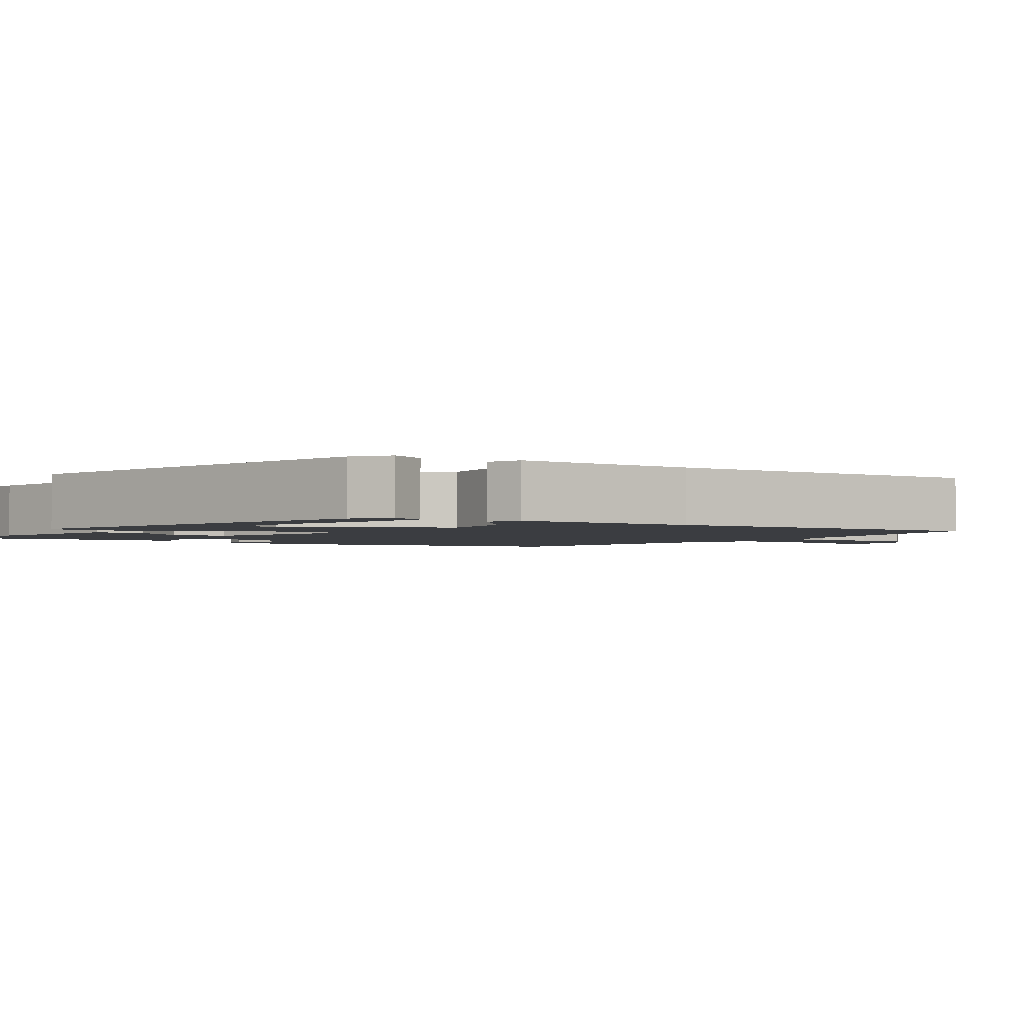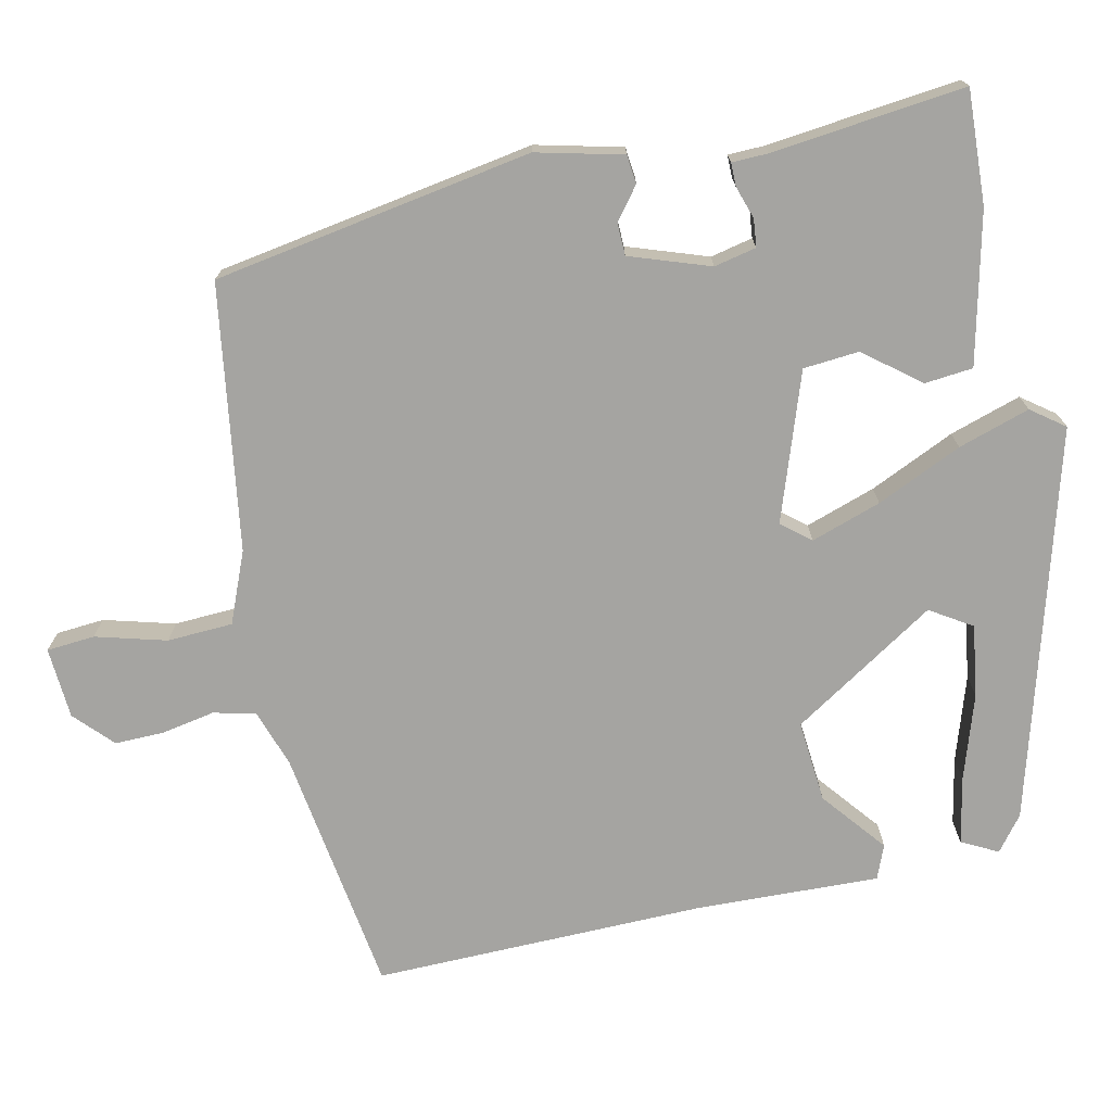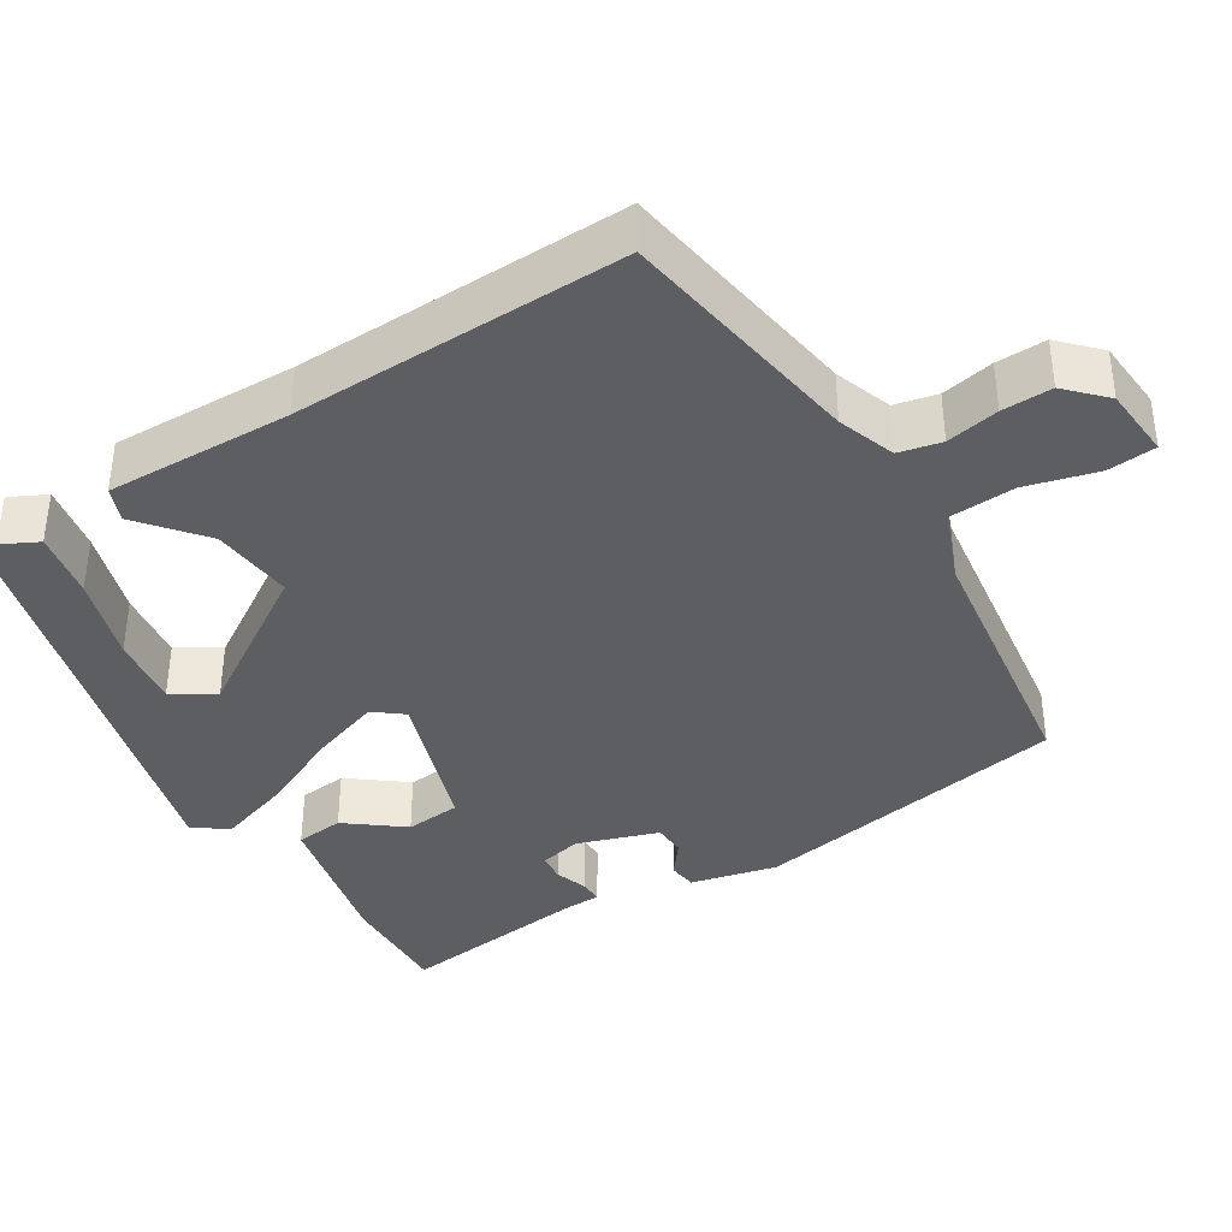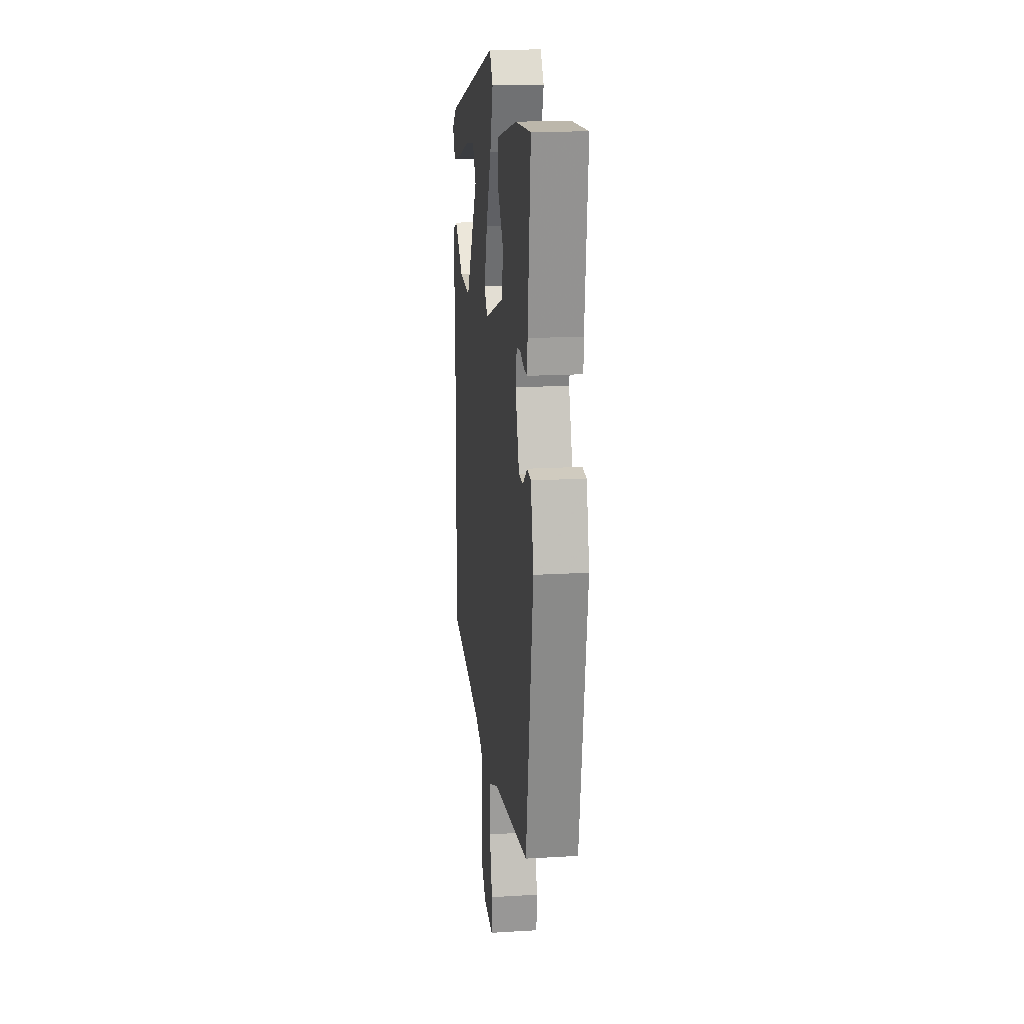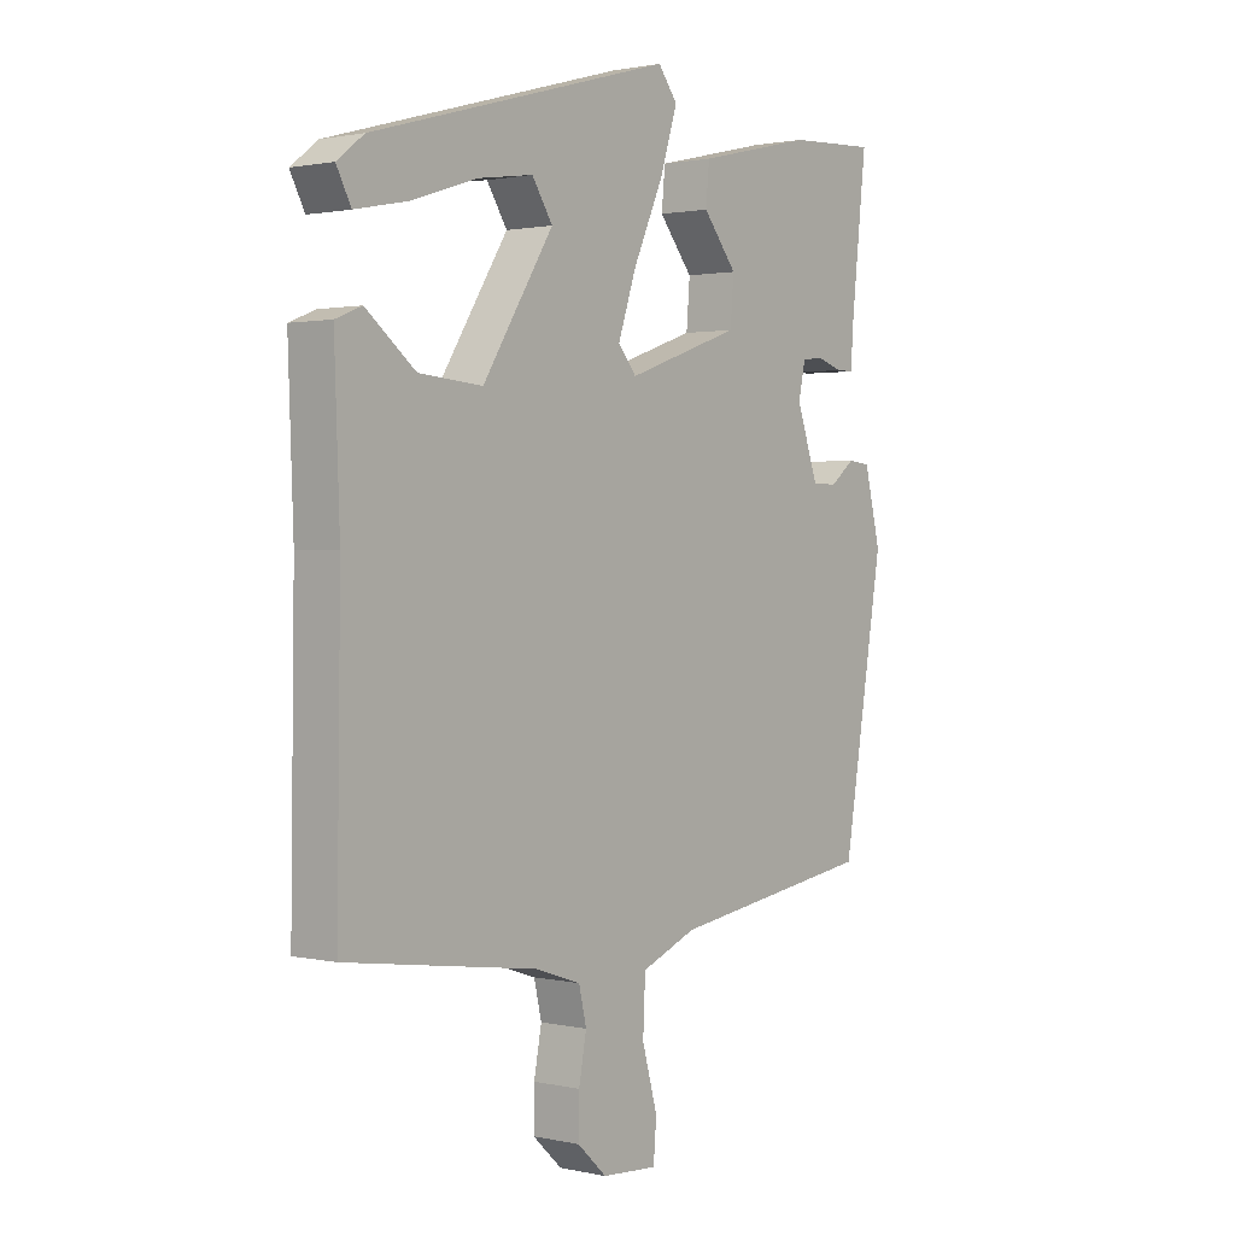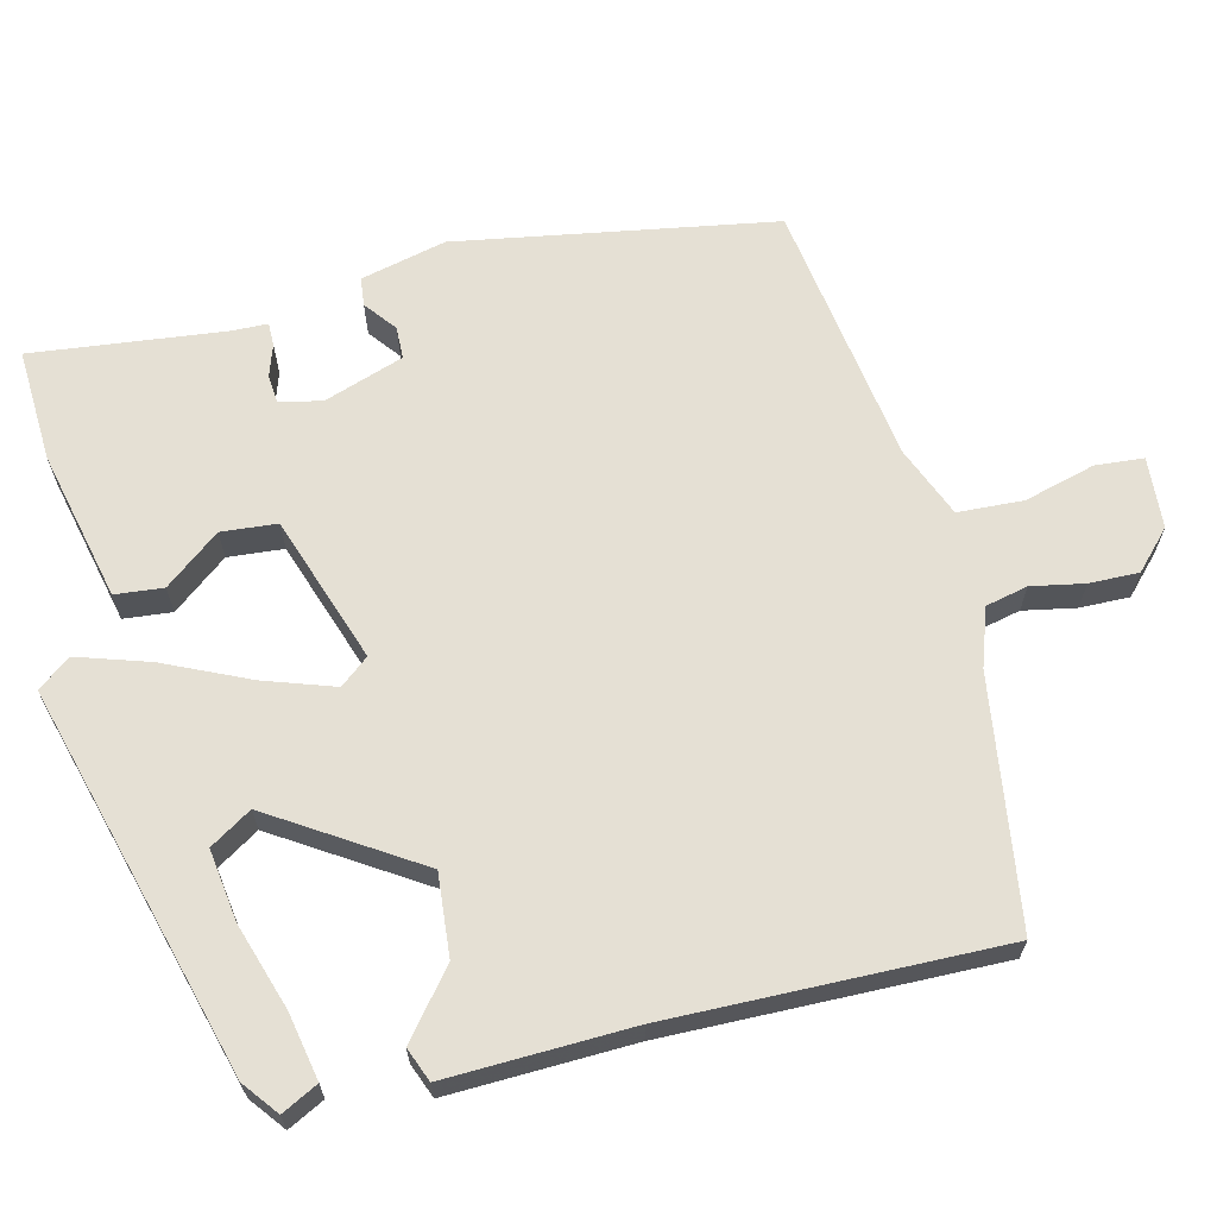
<metadata>
{"format":"obj","ext":"obj","renderer":"f3d","projection":"perspective","resolution":1024,"background":"white","views":[{"elev":-2.3,"azim":57.1,"up":"+Y"},{"elev":-73.2,"azim":-77.6,"up":"+Y"},{"elev":-38.1,"azim":122.5,"up":"+Y"},{"elev":17.6,"azim":-96.7,"up":"+Z"},{"elev":1.4,"azim":128.7,"up":"+Z"},{"elev":65.5,"azim":76.5,"up":"+Y"}]}
</metadata>
<code>
v -0.501 0.07 0.49
v -0.35 0.07 0.482
v -0.151 0.07 0.435
v -0.145 0.07 0.371
v -0.203 0.07 0.298
v -0.197 0.07 0.224
v -0.002 0.07 0.156
v 0.029 0.07 0.194
v -0.002 0.07 0.287
v -0.053 0.07 0.4
v -0.083 0.07 0.495
v -0.05 0.07 0.539
v 0.465 0.07 0.393
v 0.511 0.07 0.357
v 0.486 0.07 0.309
v 0.397 0.07 0.327
v 0.284 0.07 0.364
v 0.189 0.07 0.378
v 0.154 0.07 0.323
v 0.275 0.07 0.131
v 0.384 0.07 0.14
v 0.469 0.07 0.208
v 0.514 0.07 0.19
v 0.505 0.07 -0.055
v 0.511 0.07 -0.495
v 0.182 0.07 -0.542
v 0.105 0.07 -0.568
v 0.092 0.07 -0.624
v 0.105 0.07 -0.694
v 0.106 0.07 -0.76
v 0.056 0.07 -0.807
v -0.039 0.07 -0.813
v -0.044 0.07 -0.749
v -0.018 0.07 -0.655
v -0.022 0.07 -0.568
v -0.116 0.07 -0.529
v -0.467 0.07 -0.475
v -0.537 0.07 -0.052
v -0.509 0.07 0.062
v -0.471 0.07 0.066
v -0.429 0.07 0.033
v -0.386 0.07 0.034
v -0.349 0.07 0.14
v -0.361 0.07 0.196
v -0.398 0.07 0.2
v -0.441 0.07 0.186
v -0.472 0.07 0.186
v -0.473 0.07 0.234
v -0.501 0 0.49
v -0.35 0 0.482
v -0.151 0 0.435
v -0.145 0 0.371
v -0.203 0 0.298
v -0.197 0 0.224
v -0.002 0 0.156
v 0.029 0 0.194
v -0.002 0 0.287
v -0.053 0 0.4
v -0.083 0 0.495
v -0.05 0 0.539
v 0.465 0 0.393
v 0.511 0 0.357
v 0.486 0 0.309
v 0.397 0 0.327
v 0.284 0 0.364
v 0.189 0 0.378
v 0.154 0 0.323
v 0.275 0 0.131
v 0.384 0 0.14
v 0.469 0 0.208
v 0.514 0 0.19
v 0.505 0 -0.055
v 0.511 0 -0.495
v 0.182 0 -0.542
v 0.105 0 -0.568
v 0.092 0 -0.624
v 0.105 0 -0.694
v 0.106 0 -0.76
v 0.056 0 -0.807
v -0.039 0 -0.813
v -0.044 0 -0.749
v -0.018 0 -0.655
v -0.022 0 -0.568
v -0.116 0 -0.529
v -0.467 0 -0.475
v -0.537 0 -0.052
v -0.509 0 0.062
v -0.471 0 0.066
v -0.429 0 0.033
v -0.386 0 0.034
v -0.349 0 0.14
v -0.361 0 0.196
v -0.398 0 0.2
v -0.441 0 0.186
v -0.472 0 0.186
v -0.473 0 0.234
f 45 46 47 48
f 3 4 5
f 2 3 5
f 1 2 5
f 48 1 5
f 45 48 5
f 44 45 5
f 43 44 5 6
f 42 43 6 7
f 39 40 41
f 38 39 41
f 37 38 41
f 36 37 41
f 35 36 41 42
f 32 33 34
f 31 32 34
f 30 31 34
f 29 30 34
f 28 29 34
f 27 28 34 35
f 35 42 7
f 27 35 7
f 26 27 7
f 21 22 23 24
f 24 25 26
f 21 24 26
f 20 21 26
f 15 16 17
f 14 15 17
f 13 14 17
f 12 13 17
f 11 12 17
f 11 17 18
f 11 18 19
f 10 11 19
f 9 10 19
f 26 7 8
f 20 26 8
f 19 20 8
f 8 9 19
f 96 95 94 93
f 53 52 51
f 53 51 50
f 53 50 49
f 53 49 96
f 53 96 93
f 53 93 92
f 54 53 92 91
f 55 54 91 90
f 89 88 87
f 89 87 86
f 89 86 85
f 89 85 84
f 90 89 84 83
f 82 81 80
f 82 80 79
f 82 79 78
f 82 78 77
f 82 77 76
f 83 82 76 75
f 55 90 83
f 55 83 75
f 55 75 74
f 72 71 70 69
f 74 73 72
f 74 72 69
f 74 69 68
f 65 64 63
f 65 63 62
f 65 62 61
f 65 61 60
f 65 60 59
f 66 65 59
f 67 66 59
f 67 59 58
f 67 58 57
f 56 55 74
f 56 74 68
f 56 68 67
f 67 57 56
f 1 49 50 2
f 2 50 51 3
f 3 51 52 4
f 4 52 53 5
f 5 53 54 6
f 6 54 55 7
f 7 55 56 8
f 8 56 57 9
f 9 57 58 10
f 10 58 59 11
f 11 59 60 12
f 12 60 61 13
f 13 61 62 14
f 14 62 63 15
f 15 63 64 16
f 16 64 65 17
f 17 65 66 18
f 18 66 67 19
f 19 67 68 20
f 20 68 69 21
f 21 69 70 22
f 22 70 71 23
f 23 71 72 24
f 24 72 73 25
f 25 73 74 26
f 26 74 75 27
f 27 75 76 28
f 28 76 77 29
f 29 77 78 30
f 30 78 79 31
f 31 79 80 32
f 32 80 81 33
f 33 81 82 34
f 34 82 83 35
f 35 83 84 36
f 36 84 85 37
f 37 85 86 38
f 38 86 87 39
f 39 87 88 40
f 40 88 89 41
f 41 89 90 42
f 42 90 91 43
f 43 91 92 44
f 44 92 93 45
f 45 93 94 46
f 46 94 95 47
f 47 95 96 48
f 48 96 49 1

</code>
